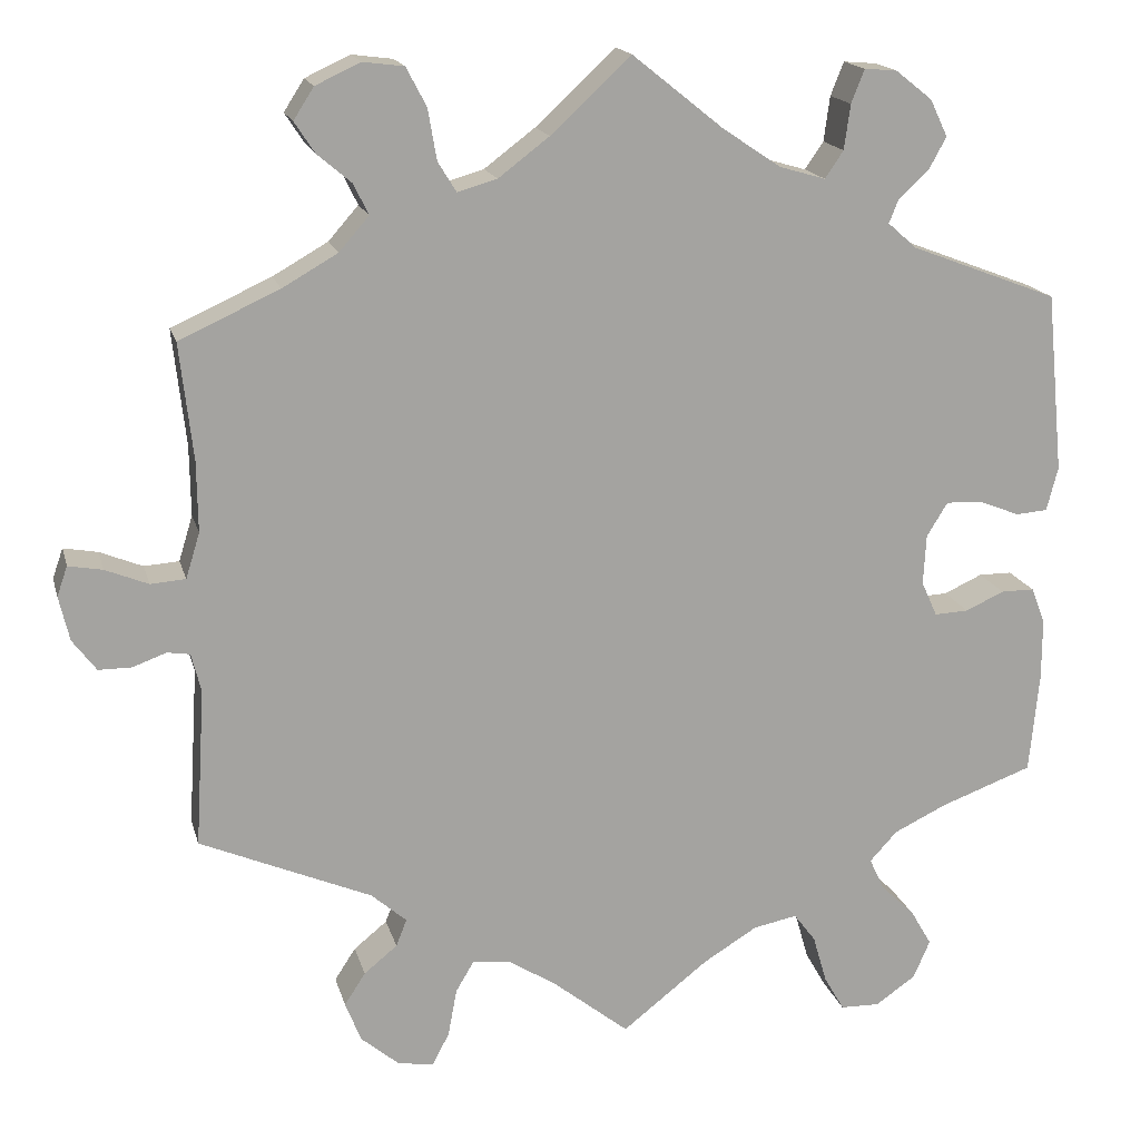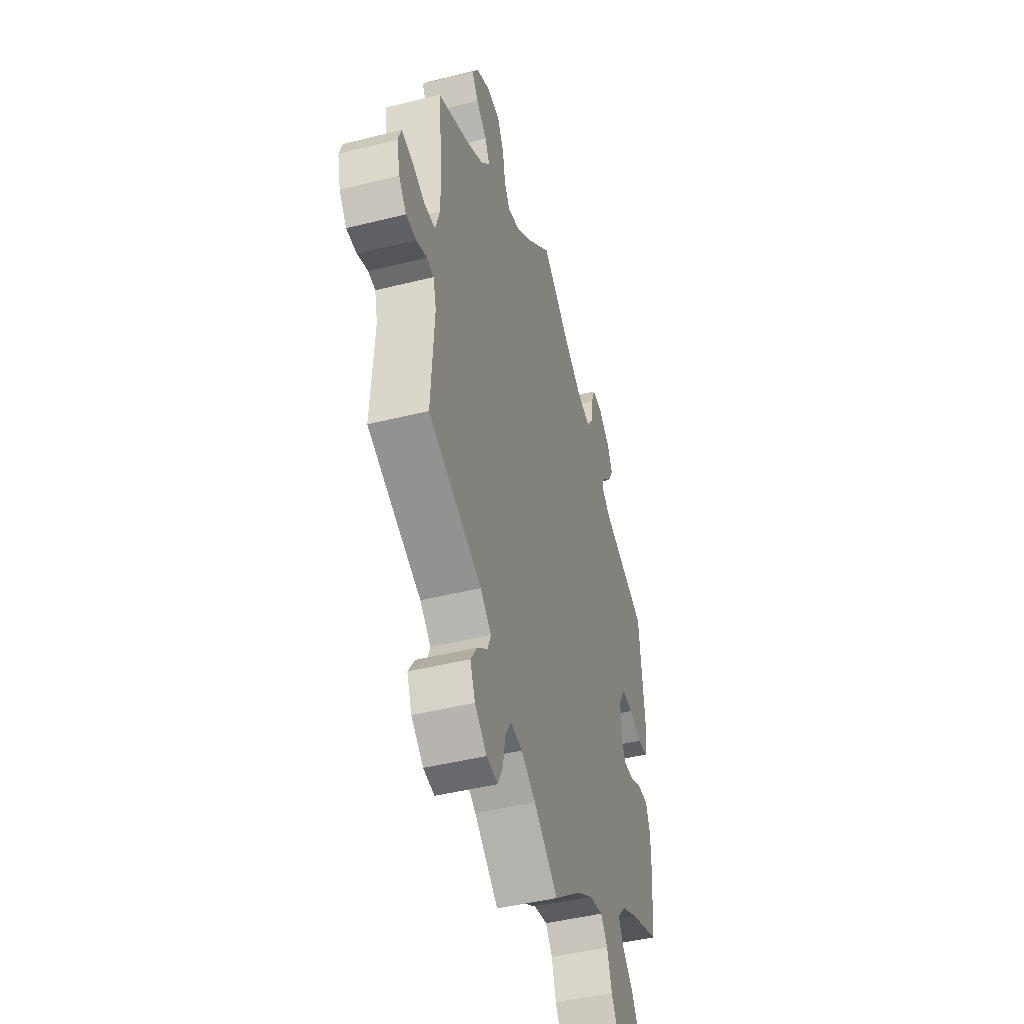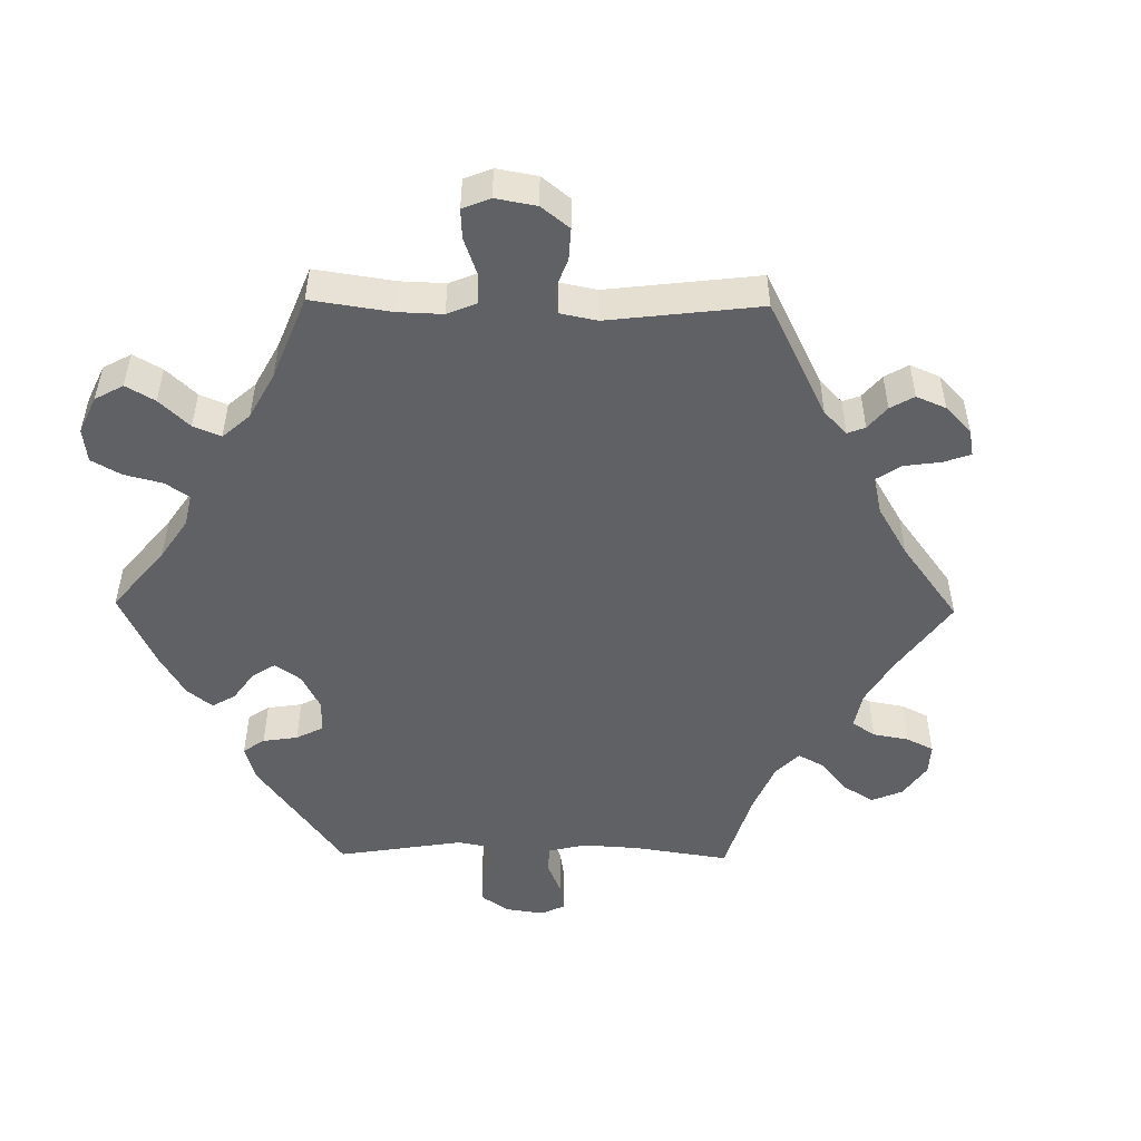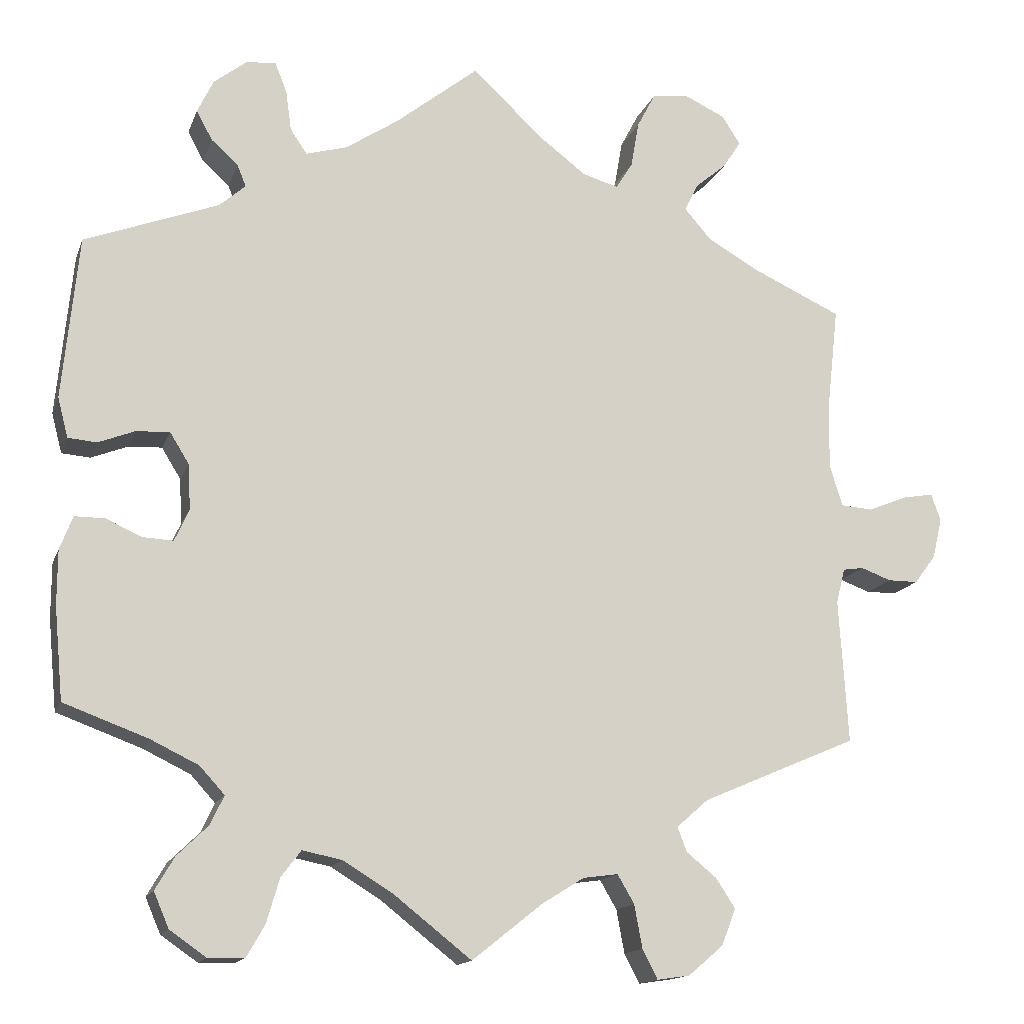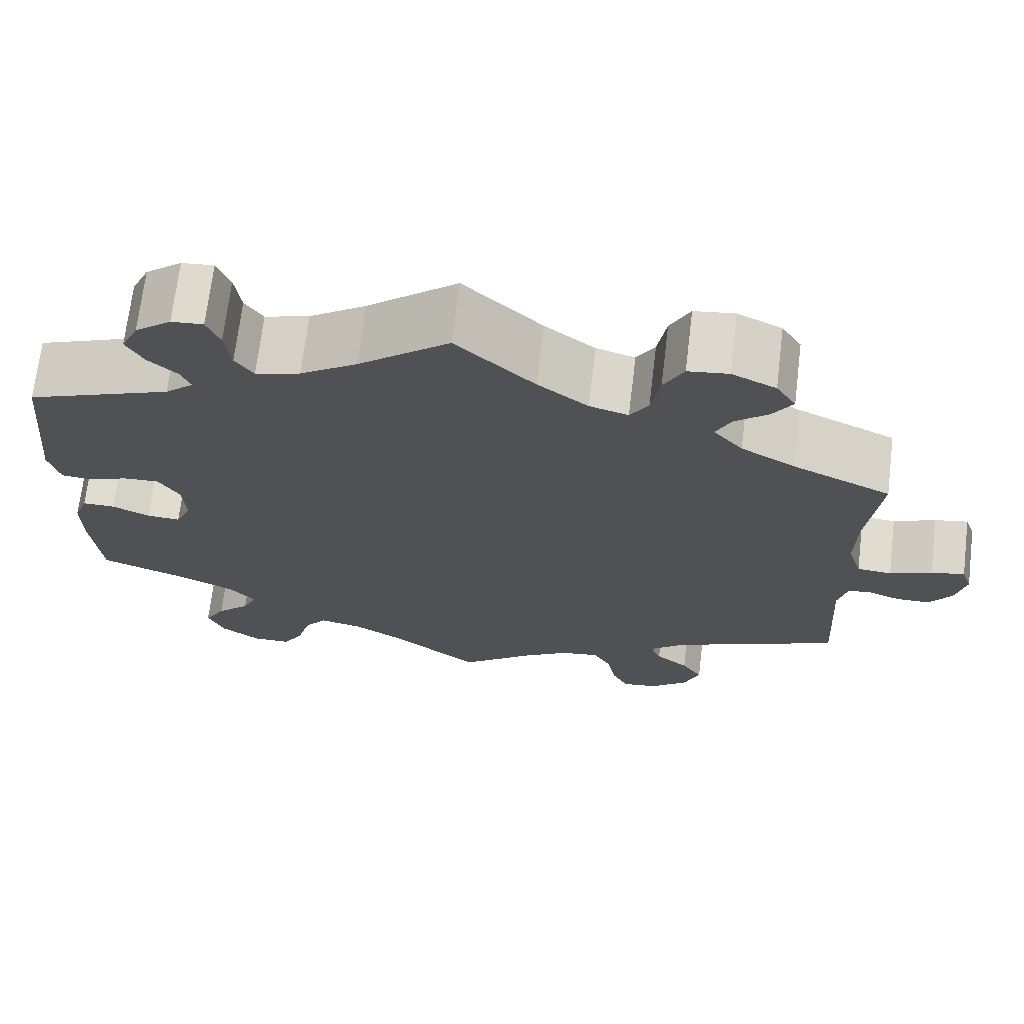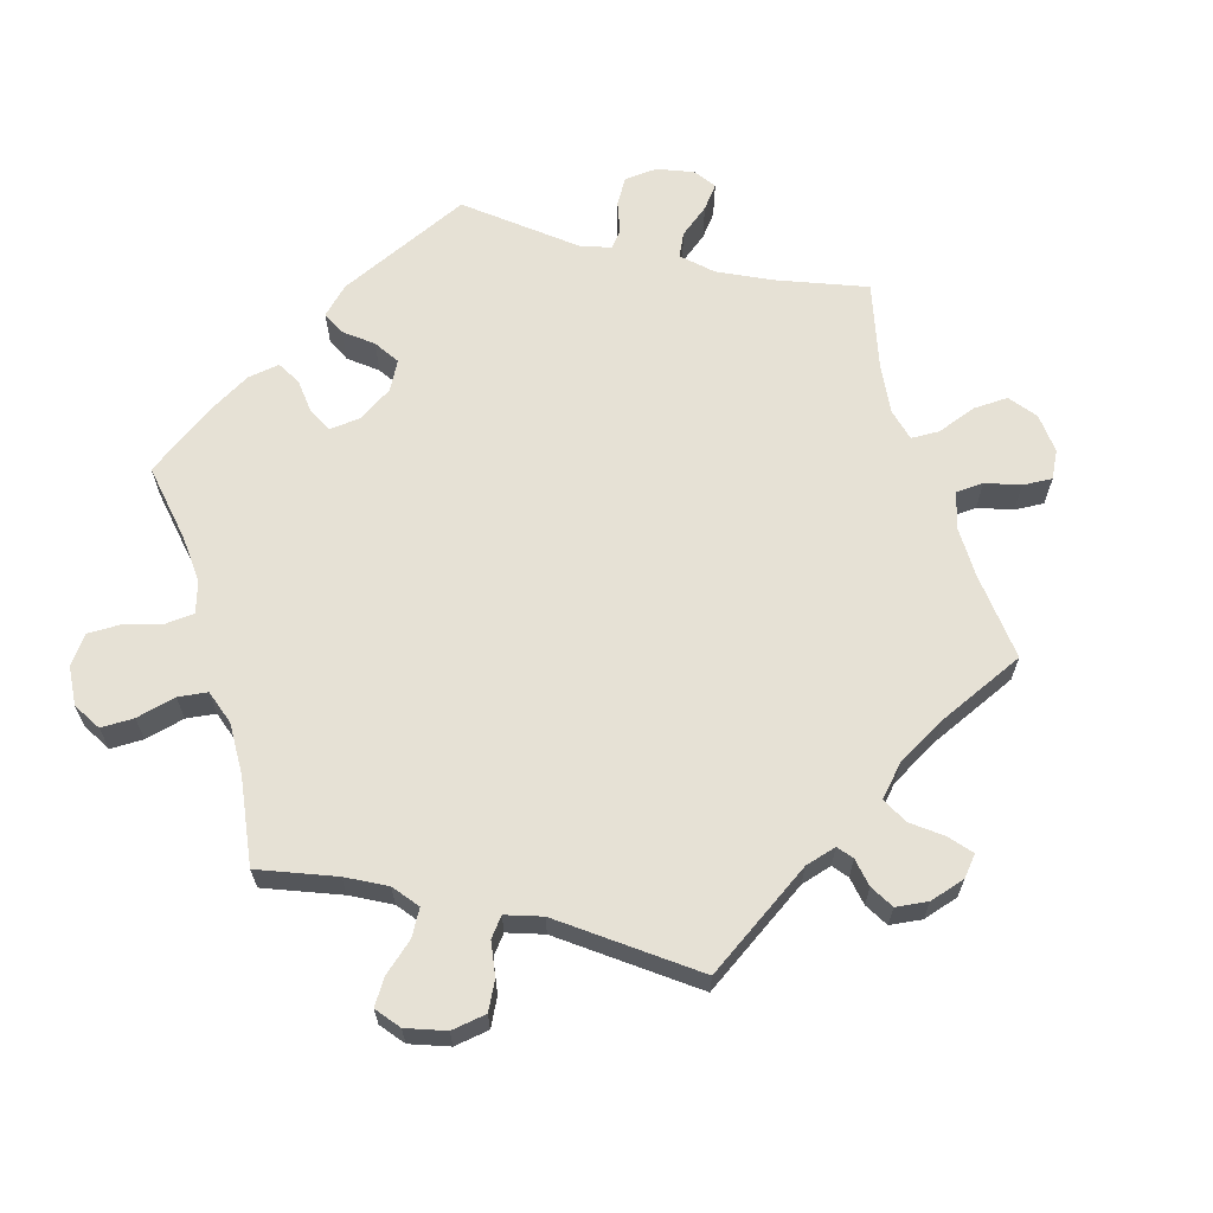
<metadata>
{"format":"obj","ext":"obj","renderer":"f3d","projection":"perspective","resolution":1024,"background":"white","views":[{"elev":16.9,"azim":-13.8,"up":"+Z"},{"elev":-45.1,"azim":-73.8,"up":"+Z"},{"elev":-49.9,"azim":-150.9,"up":"+Y"},{"elev":-14.7,"azim":164.1,"up":"+Z"},{"elev":69.7,"azim":-173.1,"up":"+Z"},{"elev":64.6,"azim":-136.5,"up":"+Y"}]}
</metadata>
<code>
v 0.105 0.07 0.494
v 0.171 0.07 0.45
v 0.223 0.07 0.435
v 0.244 0.07 0.466
v 0.251 0.07 0.517
v 0.266 0.07 0.555
v 0.303 0.07 0.552
v 0.345 0.07 0.519
v 0.365 0.07 0.477
v 0.345 0.07 0.44
v 0.311 0.07 0.409
v 0.3 0.07 0.382
v 0.333 0.07 0.353
v 0.501 0.07 0.289
v 0.521 0.07 0.084
v 0.508 0.07 0.034
v 0.472 0.07 0.031
v 0.426 0.07 0.049
v 0.384 0.07 0.051
v 0.36 0.07 0.012
v 0.357 0.07 -0.045
v 0.375 0.07 -0.085
v 0.414 0.07 -0.083
v 0.458 0.07 -0.063
v 0.496 0.07 -0.063
v 0.512 0.07 -0.105
v 0.512 0.07 -0.174
v 0.501 0.07 -0.289
v 0.395 0.07 -0.328
v 0.335 0.07 -0.357
v 0.304 0.07 -0.391
v 0.321 0.07 -0.427
v 0.36 0.07 -0.465
v 0.384 0.07 -0.506
v 0.365 0.07 -0.55
v 0.319 0.07 -0.582
v 0.274 0.07 -0.581
v 0.251 0.07 -0.541
v 0.235 0.07 -0.486
v 0.21 0.07 -0.453
v 0.16 0.07 -0.463
v 0.098 0.07 -0.501
v 0 0.07 -0.578
v -0.088 0.07 -0.508
v -0.141 0.07 -0.475
v -0.185 0.07 -0.469
v -0.206 0.07 -0.505
v -0.216 0.07 -0.559
v -0.235 0.07 -0.596
v -0.276 0.07 -0.59
v -0.32 0.07 -0.553
v -0.338 0.07 -0.507
v -0.314 0.07 -0.47
v -0.276 0.07 -0.439
v -0.264 0.07 -0.408
v -0.304 0.07 -0.373
v -0.5 0.07 -0.289
v -0.489 0.07 -0.108
v -0.5 0.07 -0.064
v -0.526 0.07 -0.06
v -0.564 0.07 -0.074
v -0.602 0.07 -0.074
v -0.629 0.07 -0.038
v -0.641 0.07 0.013
v -0.629 0.07 0.047
v -0.59 0.07 0.04
v -0.541 0.07 0.02
v -0.501 0.07 0.023
v -0.485 0.07 0.075
v -0.486 0.07 0.155
v -0.501 0.07 0.288
v -0.387 0.07 0.34
v -0.324 0.07 0.376
v -0.29 0.07 0.415
v -0.307 0.07 0.45
v -0.346 0.07 0.483
v -0.369 0.07 0.518
v -0.346 0.07 0.554
v -0.295 0.07 0.578
v -0.248 0.07 0.572
v -0.225 0.07 0.528
v -0.215 0.07 0.47
v -0.194 0.07 0.436
v -0.149 0.07 0.449
v -0.091 0.07 0.493
v 0 0.07 0.578
v 0.105 0 0.494
v 0.171 0 0.45
v 0.223 0 0.435
v 0.244 0 0.466
v 0.251 0 0.517
v 0.266 0 0.555
v 0.303 0 0.552
v 0.345 0 0.519
v 0.365 0 0.477
v 0.345 0 0.44
v 0.311 0 0.409
v 0.3 0 0.382
v 0.333 0 0.353
v 0.501 0 0.289
v 0.521 0 0.084
v 0.508 0 0.034
v 0.472 0 0.031
v 0.426 0 0.049
v 0.384 0 0.051
v 0.36 0 0.012
v 0.357 0 -0.045
v 0.375 0 -0.085
v 0.414 0 -0.083
v 0.458 0 -0.063
v 0.496 0 -0.063
v 0.512 0 -0.105
v 0.512 0 -0.174
v 0.501 0 -0.289
v 0.395 0 -0.328
v 0.335 0 -0.357
v 0.304 0 -0.391
v 0.321 0 -0.427
v 0.36 0 -0.465
v 0.384 0 -0.506
v 0.365 0 -0.55
v 0.319 0 -0.582
v 0.274 0 -0.581
v 0.251 0 -0.541
v 0.235 0 -0.486
v 0.21 0 -0.453
v 0.16 0 -0.463
v 0.098 0 -0.501
v 0 0 -0.578
v -0.088 0 -0.508
v -0.141 0 -0.475
v -0.185 0 -0.469
v -0.206 0 -0.505
v -0.216 0 -0.559
v -0.235 0 -0.596
v -0.276 0 -0.59
v -0.32 0 -0.553
v -0.338 0 -0.507
v -0.314 0 -0.47
v -0.276 0 -0.439
v -0.264 0 -0.408
v -0.304 0 -0.373
v -0.5 0 -0.289
v -0.489 0 -0.108
v -0.5 0 -0.064
v -0.526 0 -0.06
v -0.564 0 -0.074
v -0.602 0 -0.074
v -0.629 0 -0.038
v -0.641 0 0.013
v -0.629 0 0.047
v -0.59 0 0.04
v -0.541 0 0.02
v -0.501 0 0.023
v -0.485 0 0.075
v -0.486 0 0.155
v -0.501 0 0.288
v -0.387 0 0.34
v -0.324 0 0.376
v -0.29 0 0.415
v -0.307 0 0.45
v -0.346 0 0.483
v -0.369 0 0.518
v -0.346 0 0.554
v -0.295 0 0.578
v -0.248 0 0.572
v -0.225 0 0.528
v -0.215 0 0.47
v -0.194 0 0.436
v -0.149 0 0.449
v -0.091 0 0.493
v 0 0 0.578
f 85 86 1
f 84 85 1 2
f 83 84 2 3
f 79 80 81 82
f 79 82 83
f 78 79 83
f 75 76 77 78
f 74 75 78 83
f 73 74 83 3
f 70 71 72
f 69 70 72 73
f 68 69 73 3
f 64 65 66 67
f 62 63 64 67
f 60 61 62 67
f 59 60 67 68
f 58 59 68 3
f 56 57 58 3
f 51 52 53 54
f 51 54 55
f 50 51 55
f 47 48 49 50
f 46 47 50 55
f 45 46 55 56
f 42 43 44
f 41 42 44 45
f 40 41 45 56
f 36 37 38 39
f 36 39 40
f 35 36 40
f 32 33 34 35
f 31 32 35 40
f 30 31 40 56
f 26 27 28 29
f 23 24 25 26
f 22 23 26 29
f 21 22 29 30
f 15 16 17 18
f 13 14 15 18
f 12 13 18 19
f 8 9 10 11
f 8 11 12
f 7 8 12
f 4 5 6 7
f 4 7 12
f 20 21 30 56
f 12 19 20 56
f 3 4 12 56
f 87 172 171
f 88 87 171 170
f 89 88 170 169
f 168 167 166 165
f 169 168 165
f 169 165 164
f 164 163 162 161
f 169 164 161 160
f 89 169 160 159
f 158 157 156
f 159 158 156 155
f 89 159 155 154
f 153 152 151 150
f 153 150 149 148
f 153 148 147 146
f 154 153 146 145
f 89 154 145 144
f 89 144 143 142
f 140 139 138 137
f 141 140 137
f 141 137 136
f 136 135 134 133
f 141 136 133 132
f 142 141 132 131
f 130 129 128
f 131 130 128 127
f 142 131 127 126
f 125 124 123 122
f 126 125 122
f 126 122 121
f 121 120 119 118
f 126 121 118 117
f 142 126 117 116
f 115 114 113 112
f 112 111 110 109
f 115 112 109 108
f 116 115 108 107
f 104 103 102 101
f 104 101 100 99
f 105 104 99 98
f 97 96 95 94
f 98 97 94
f 98 94 93
f 93 92 91 90
f 98 93 90
f 142 116 107 106
f 142 106 105 98
f 142 98 90 89
f 1 87 88 2
f 2 88 89 3
f 3 89 90 4
f 4 90 91 5
f 5 91 92 6
f 6 92 93 7
f 7 93 94 8
f 8 94 95 9
f 9 95 96 10
f 10 96 97 11
f 11 97 98 12
f 12 98 99 13
f 13 99 100 14
f 14 100 101 15
f 15 101 102 16
f 16 102 103 17
f 17 103 104 18
f 18 104 105 19
f 19 105 106 20
f 20 106 107 21
f 21 107 108 22
f 22 108 109 23
f 23 109 110 24
f 24 110 111 25
f 25 111 112 26
f 26 112 113 27
f 27 113 114 28
f 28 114 115 29
f 29 115 116 30
f 30 116 117 31
f 31 117 118 32
f 32 118 119 33
f 33 119 120 34
f 34 120 121 35
f 35 121 122 36
f 36 122 123 37
f 37 123 124 38
f 38 124 125 39
f 39 125 126 40
f 40 126 127 41
f 41 127 128 42
f 42 128 129 43
f 43 129 130 44
f 44 130 131 45
f 45 131 132 46
f 46 132 133 47
f 47 133 134 48
f 48 134 135 49
f 49 135 136 50
f 50 136 137 51
f 51 137 138 52
f 52 138 139 53
f 53 139 140 54
f 54 140 141 55
f 55 141 142 56
f 56 142 143 57
f 57 143 144 58
f 58 144 145 59
f 59 145 146 60
f 60 146 147 61
f 61 147 148 62
f 62 148 149 63
f 63 149 150 64
f 64 150 151 65
f 65 151 152 66
f 66 152 153 67
f 67 153 154 68
f 68 154 155 69
f 69 155 156 70
f 70 156 157 71
f 71 157 158 72
f 72 158 159 73
f 73 159 160 74
f 74 160 161 75
f 75 161 162 76
f 76 162 163 77
f 77 163 164 78
f 78 164 165 79
f 79 165 166 80
f 80 166 167 81
f 81 167 168 82
f 82 168 169 83
f 83 169 170 84
f 84 170 171 85
f 85 171 172 86
f 86 172 87 1

</code>
